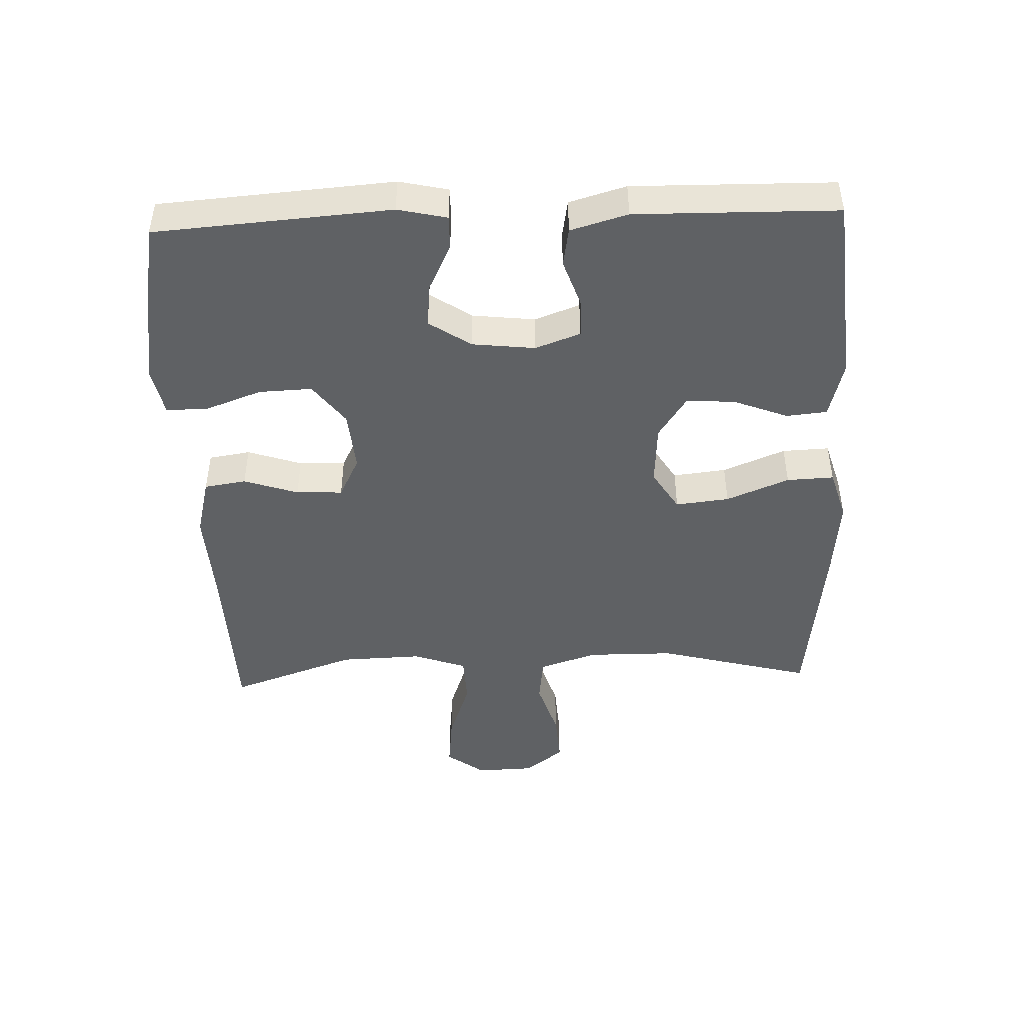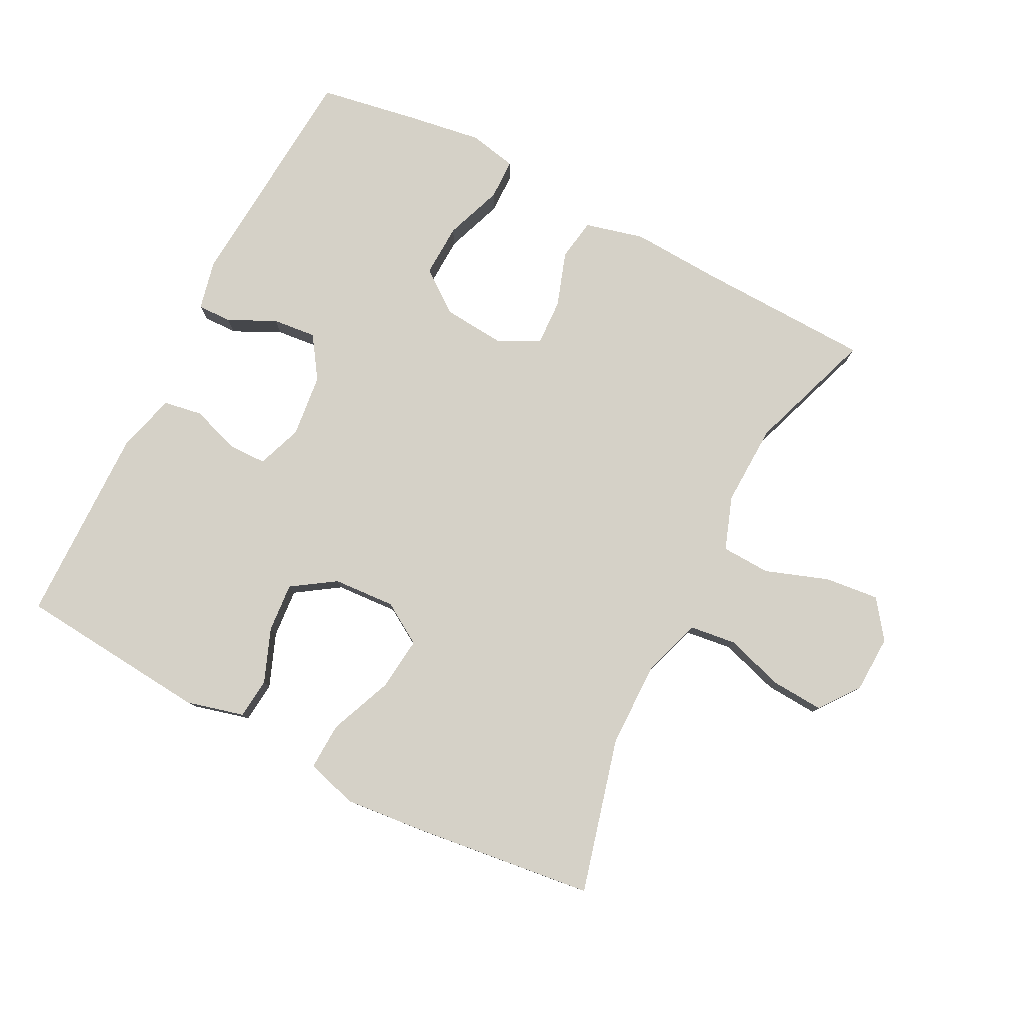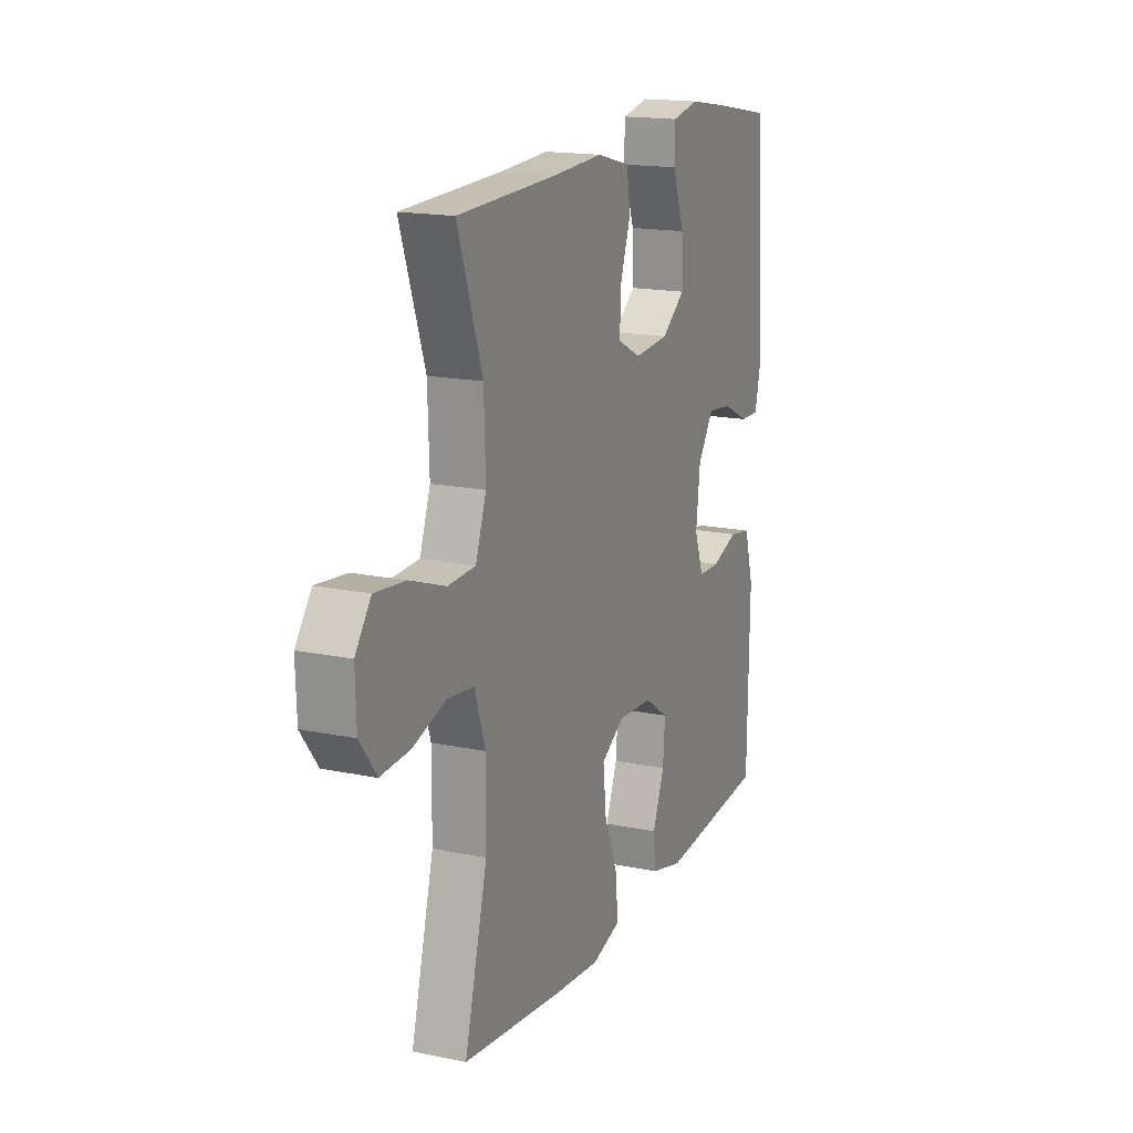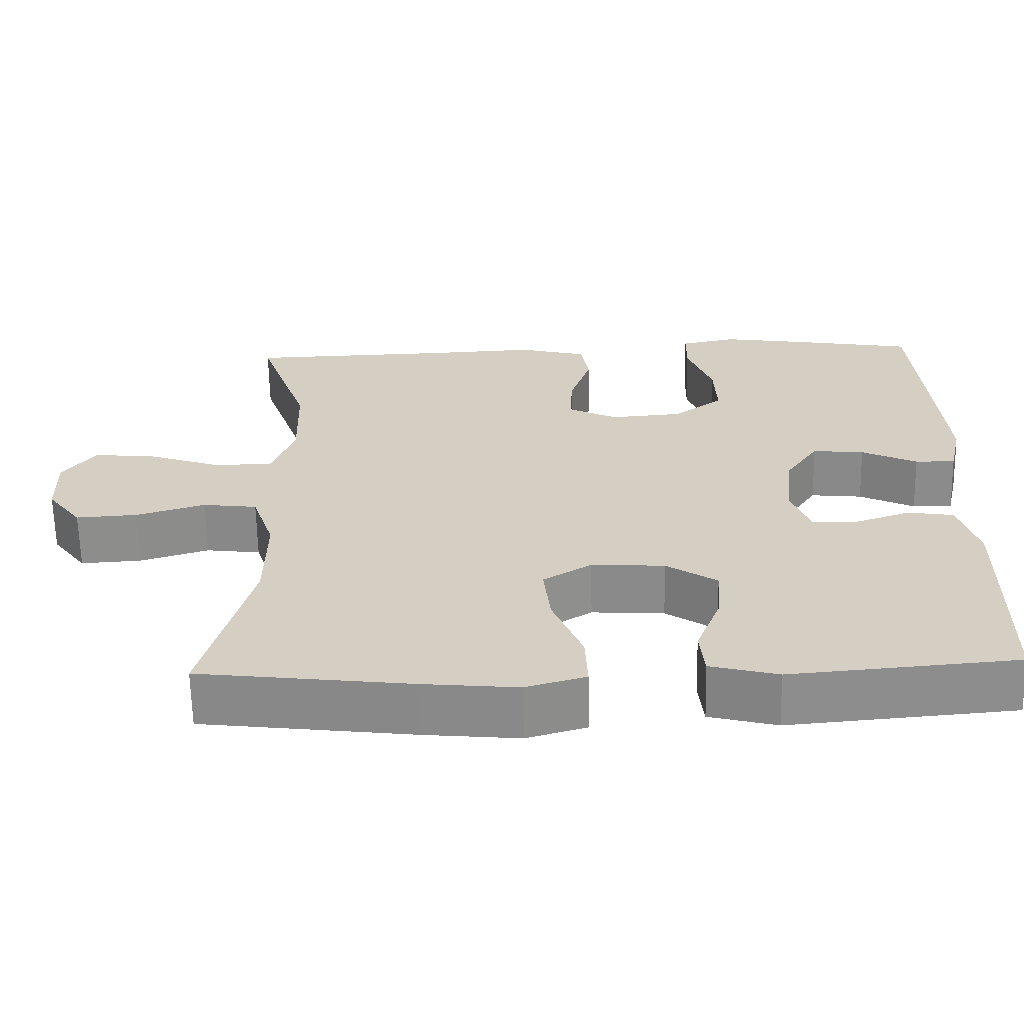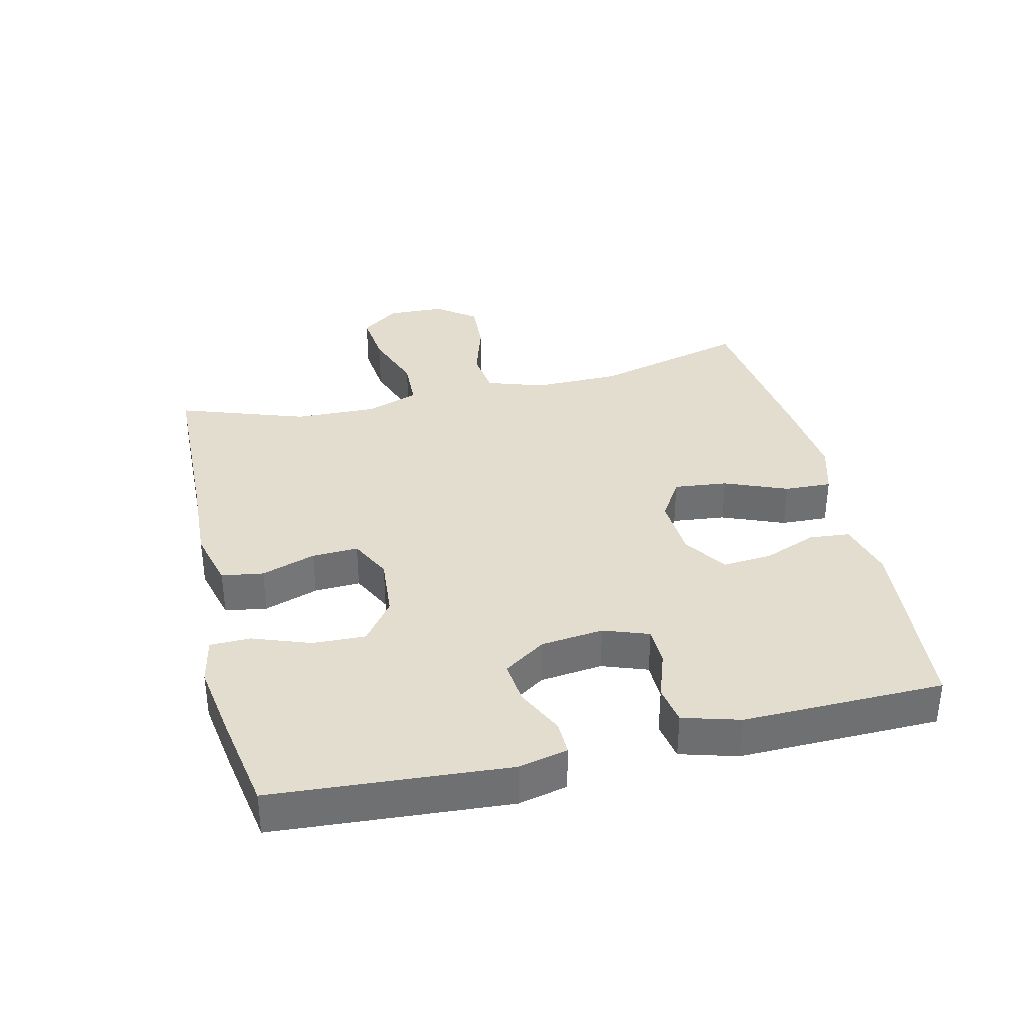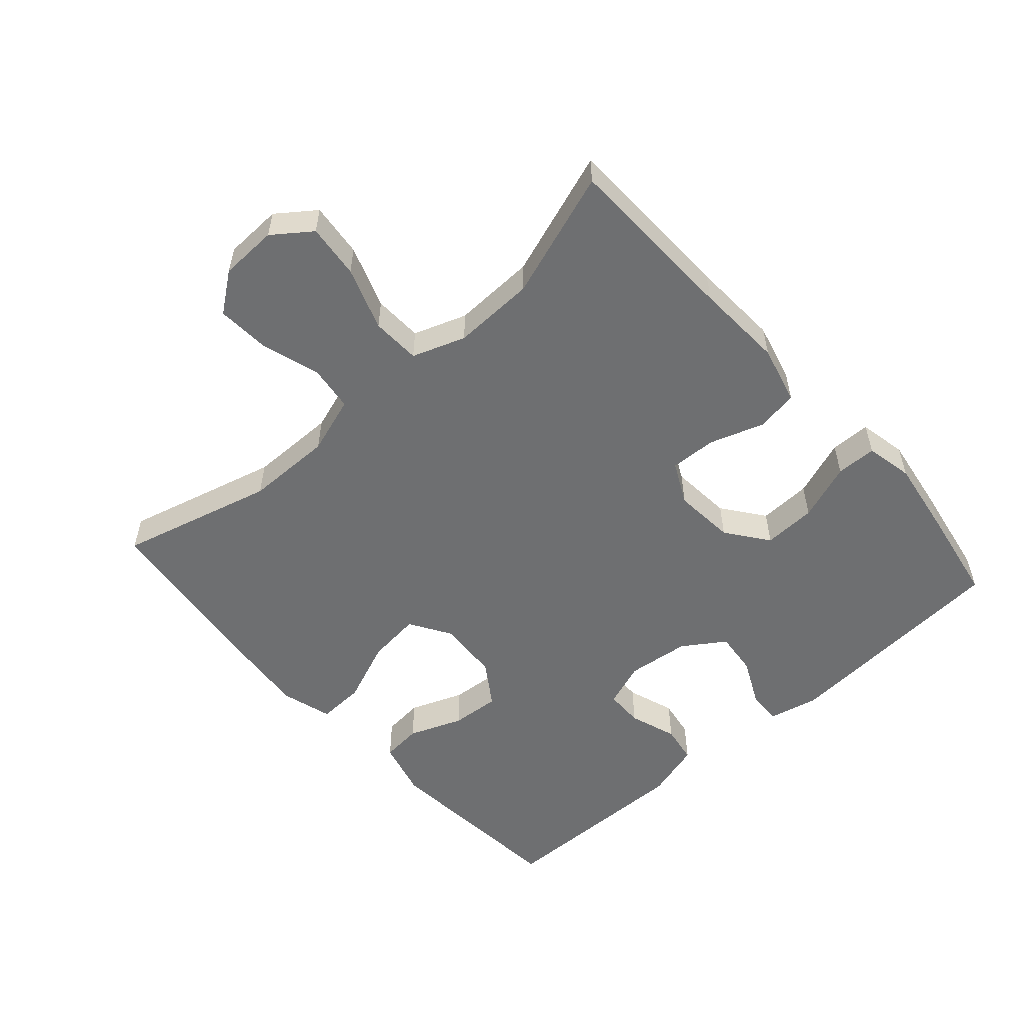
<metadata>
{"format":"obj","ext":"obj","renderer":"f3d","projection":"perspective","resolution":1024,"background":"white","views":[{"elev":-46.0,"azim":92.2,"up":"+Y"},{"elev":79.5,"azim":-152.8,"up":"+Y"},{"elev":16.7,"azim":-67.0,"up":"+Z"},{"elev":-64.1,"azim":1.1,"up":"+Z"},{"elev":35.5,"azim":76.7,"up":"+Y"},{"elev":-54.6,"azim":-48.3,"up":"+Y"}]}
</metadata>
<code>
v 0.5 0.07 0.5
v 0.526 0.07 0.141
v 0.509 0.07 0.066
v 0.457 0.07 0.067
v 0.385 0.07 0.102
v 0.318 0.07 0.109
v 0.275 0.07 0.045
v 0.264 0.07 -0.051
v 0.289 0.07 -0.12
v 0.348 0.07 -0.121
v 0.421 0.07 -0.096
v 0.48 0.07 -0.106
v 0.505 0.07 -0.193
v 0.5 0.07 -0.5
v 0.206 0.07 -0.526
v 0.118 0.07 -0.503
v 0.112 0.07 -0.441
v 0.144 0.07 -0.359
v 0.15 0.07 -0.284
v 0.084 0.07 -0.24
v -0.011 0.07 -0.234
v -0.074 0.07 -0.273
v -0.065 0.07 -0.355
v -0.026 0.07 -0.451
v -0.023 0.07 -0.523
v -0.101 0.07 -0.546
v -0.225 0.07 -0.534
v -0.5 0.07 -0.5
v -0.438 0.07 -0.264
v -0.437 0.07 -0.131
v -0.466 0.07 -0.043
v -0.537 0.07 -0.034
v -0.627 0.07 -0.062
v -0.707 0.07 -0.067
v -0.752 0.07 -0.007
v -0.755 0.07 0.081
v -0.712 0.07 0.139
v -0.629 0.07 0.13
v -0.533 0.07 0.096
v -0.458 0.07 0.099
v -0.429 0.07 0.18
v -0.433 0.07 0.306
v -0.5 0.07 0.5
v -0.23 0.07 0.508
v -0.095 0.07 0.515
v -0.005 0.07 0.492
v 0.005 0.07 0.428
v -0.023 0.07 0.345
v -0.026 0.07 0.274
v 0.038 0.07 0.242
v 0.132 0.07 0.25
v 0.196 0.07 0.298
v 0.193 0.07 0.379
v 0.161 0.07 0.467
v 0.162 0.07 0.529
v 0.235 0.07 0.544
v 0.351 0.07 0.526
v 0.5 0 0.5
v 0.526 0 0.141
v 0.509 0 0.066
v 0.457 0 0.067
v 0.385 0 0.102
v 0.318 0 0.109
v 0.275 0 0.045
v 0.264 0 -0.051
v 0.289 0 -0.12
v 0.348 0 -0.121
v 0.421 0 -0.096
v 0.48 0 -0.106
v 0.505 0 -0.193
v 0.5 0 -0.5
v 0.206 0 -0.526
v 0.118 0 -0.503
v 0.112 0 -0.441
v 0.144 0 -0.359
v 0.15 0 -0.284
v 0.084 0 -0.24
v -0.011 0 -0.234
v -0.074 0 -0.273
v -0.065 0 -0.355
v -0.026 0 -0.451
v -0.023 0 -0.523
v -0.101 0 -0.546
v -0.225 0 -0.534
v -0.5 0 -0.5
v -0.438 0 -0.264
v -0.437 0 -0.131
v -0.466 0 -0.043
v -0.537 0 -0.034
v -0.627 0 -0.062
v -0.707 0 -0.067
v -0.752 0 -0.007
v -0.755 0 0.081
v -0.712 0 0.139
v -0.629 0 0.13
v -0.533 0 0.096
v -0.458 0 0.099
v -0.429 0 0.18
v -0.433 0 0.306
v -0.5 0 0.5
v -0.23 0 0.508
v -0.095 0 0.515
v -0.005 0 0.492
v 0.005 0 0.428
v -0.023 0 0.345
v -0.026 0 0.274
v 0.038 0 0.242
v 0.132 0 0.25
v 0.196 0 0.298
v 0.193 0 0.379
v 0.161 0 0.467
v 0.162 0 0.529
v 0.235 0 0.544
v 0.351 0 0.526
f 53 54 55 56
f 52 53 56 57
f 45 46 47 48
f 44 45 48 49
f 42 43 44 49
f 41 42 49 50
f 36 37 38 39
f 36 39 40
f 35 36 40
f 32 33 34 35
f 32 35 40
f 31 32 40
f 30 31 40 41
f 26 27 28 29
f 23 24 25 26
f 22 23 26 29
f 21 22 29 30
f 15 16 17 18
f 15 18 19
f 14 15 19
f 13 14 19 20
f 10 11 12 13
f 9 10 13 20
f 2 3 4 5
f 2 5 6
f 52 57 1 2
f 51 52 2 6
f 50 51 6 7
f 41 50 7 8
f 20 21 30 41
f 8 9 20 41
f 113 112 111 110
f 114 113 110 109
f 105 104 103 102
f 106 105 102 101
f 106 101 100 99
f 107 106 99 98
f 96 95 94 93
f 97 96 93
f 97 93 92
f 92 91 90 89
f 97 92 89
f 97 89 88
f 98 97 88 87
f 86 85 84 83
f 83 82 81 80
f 86 83 80 79
f 87 86 79 78
f 75 74 73 72
f 76 75 72
f 76 72 71
f 77 76 71 70
f 70 69 68 67
f 77 70 67 66
f 62 61 60 59
f 63 62 59
f 59 58 114 109
f 63 59 109 108
f 64 63 108 107
f 65 64 107 98
f 98 87 78 77
f 98 77 66 65
f 1 58 59 2
f 2 59 60 3
f 3 60 61 4
f 4 61 62 5
f 5 62 63 6
f 6 63 64 7
f 7 64 65 8
f 8 65 66 9
f 9 66 67 10
f 10 67 68 11
f 11 68 69 12
f 12 69 70 13
f 13 70 71 14
f 14 71 72 15
f 15 72 73 16
f 16 73 74 17
f 17 74 75 18
f 18 75 76 19
f 19 76 77 20
f 20 77 78 21
f 21 78 79 22
f 22 79 80 23
f 23 80 81 24
f 24 81 82 25
f 25 82 83 26
f 26 83 84 27
f 27 84 85 28
f 28 85 86 29
f 29 86 87 30
f 30 87 88 31
f 31 88 89 32
f 32 89 90 33
f 33 90 91 34
f 34 91 92 35
f 35 92 93 36
f 36 93 94 37
f 37 94 95 38
f 38 95 96 39
f 39 96 97 40
f 40 97 98 41
f 41 98 99 42
f 42 99 100 43
f 43 100 101 44
f 44 101 102 45
f 45 102 103 46
f 46 103 104 47
f 47 104 105 48
f 48 105 106 49
f 49 106 107 50
f 50 107 108 51
f 51 108 109 52
f 52 109 110 53
f 53 110 111 54
f 54 111 112 55
f 55 112 113 56
f 56 113 114 57
f 57 114 58 1

</code>
